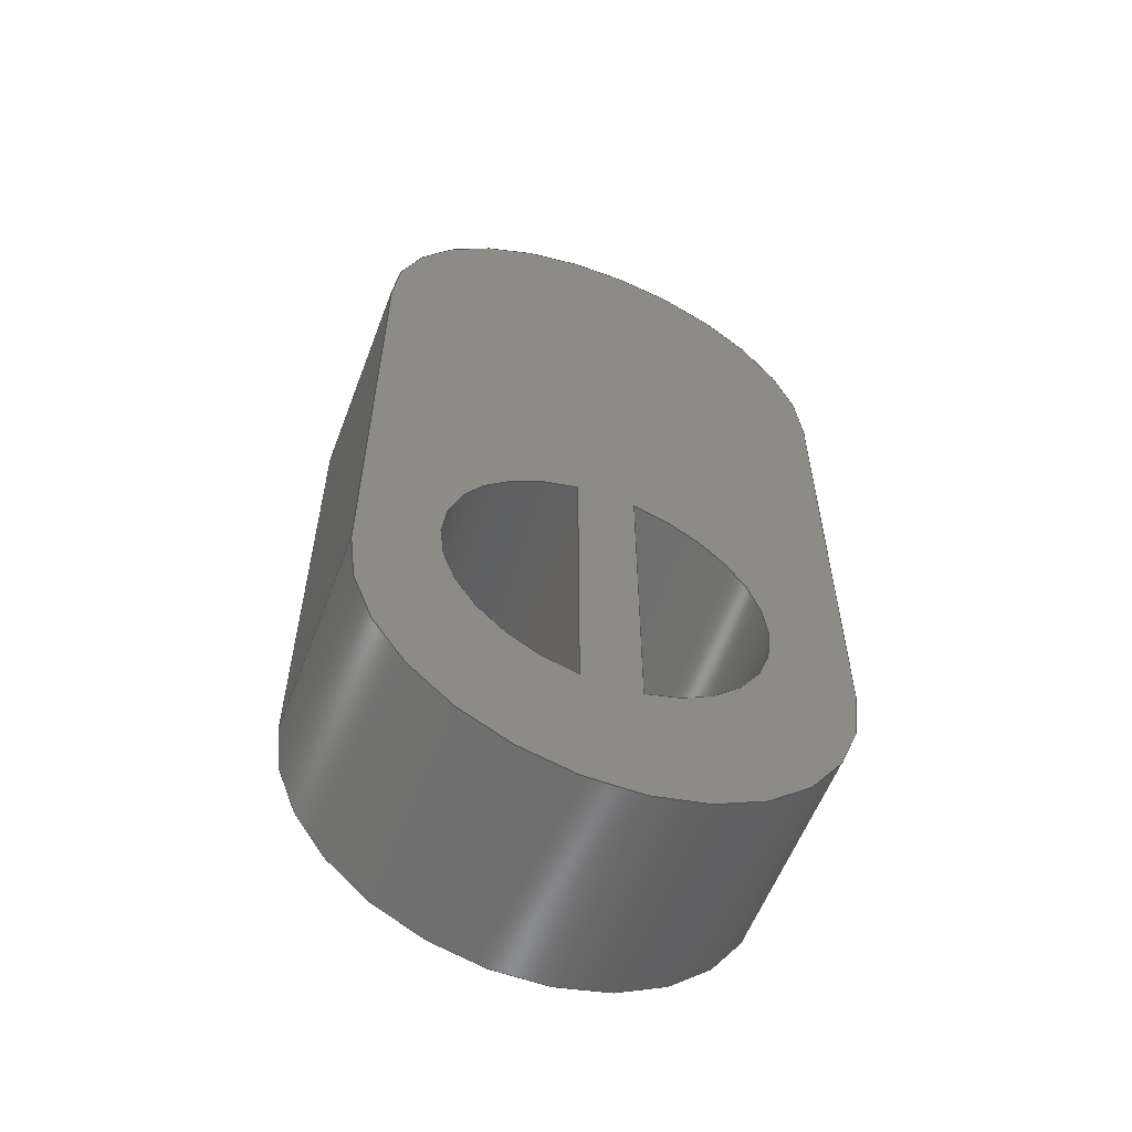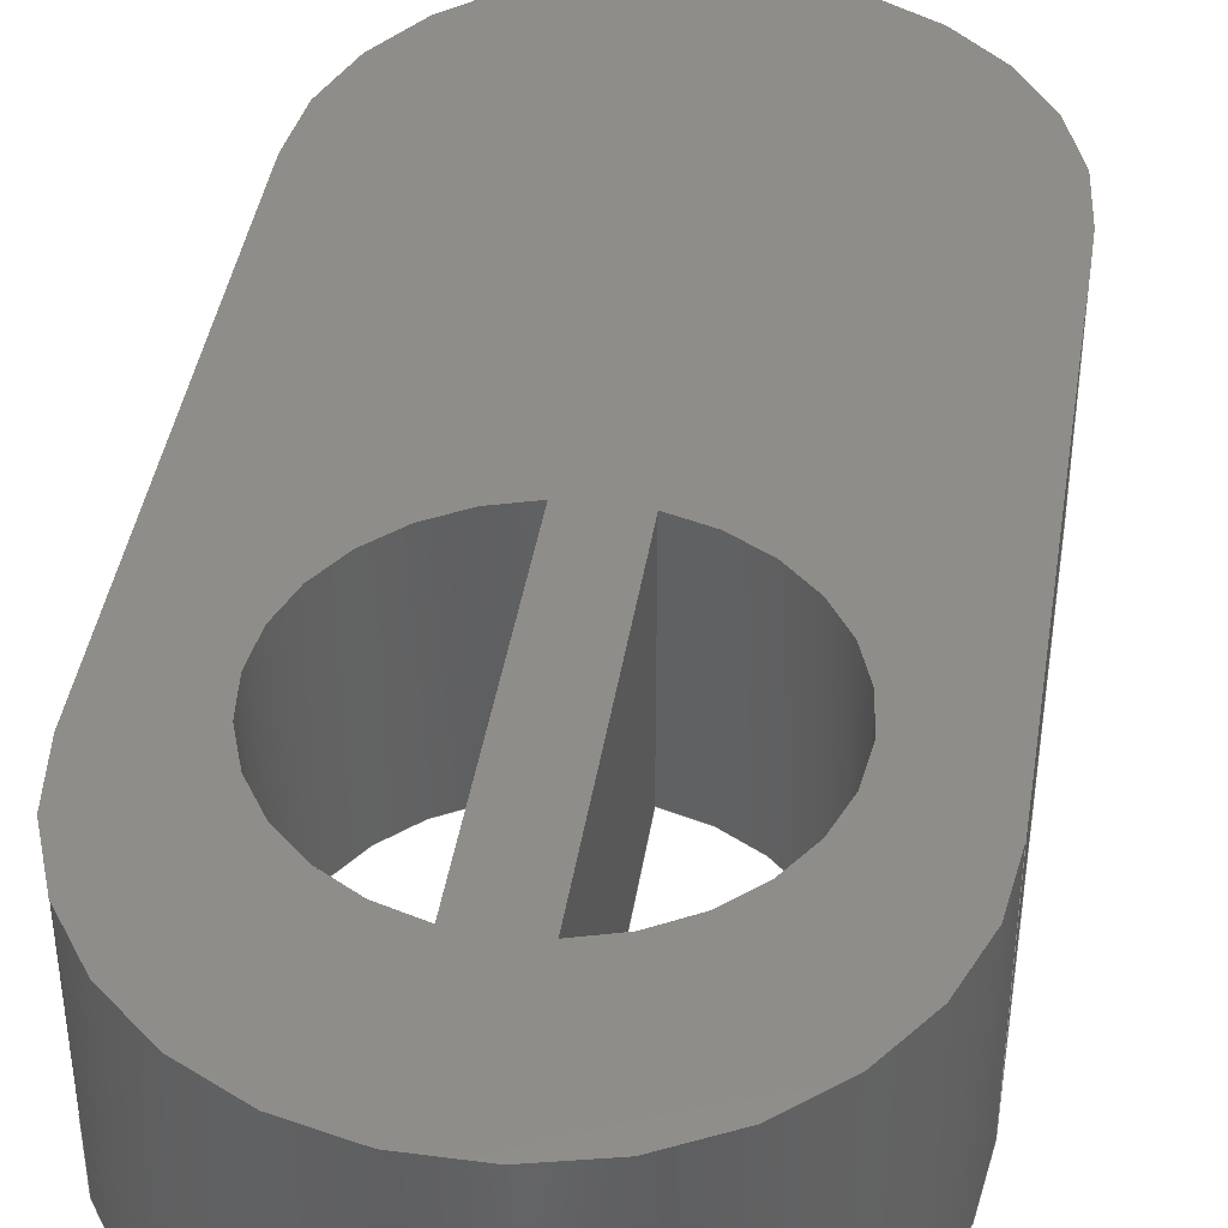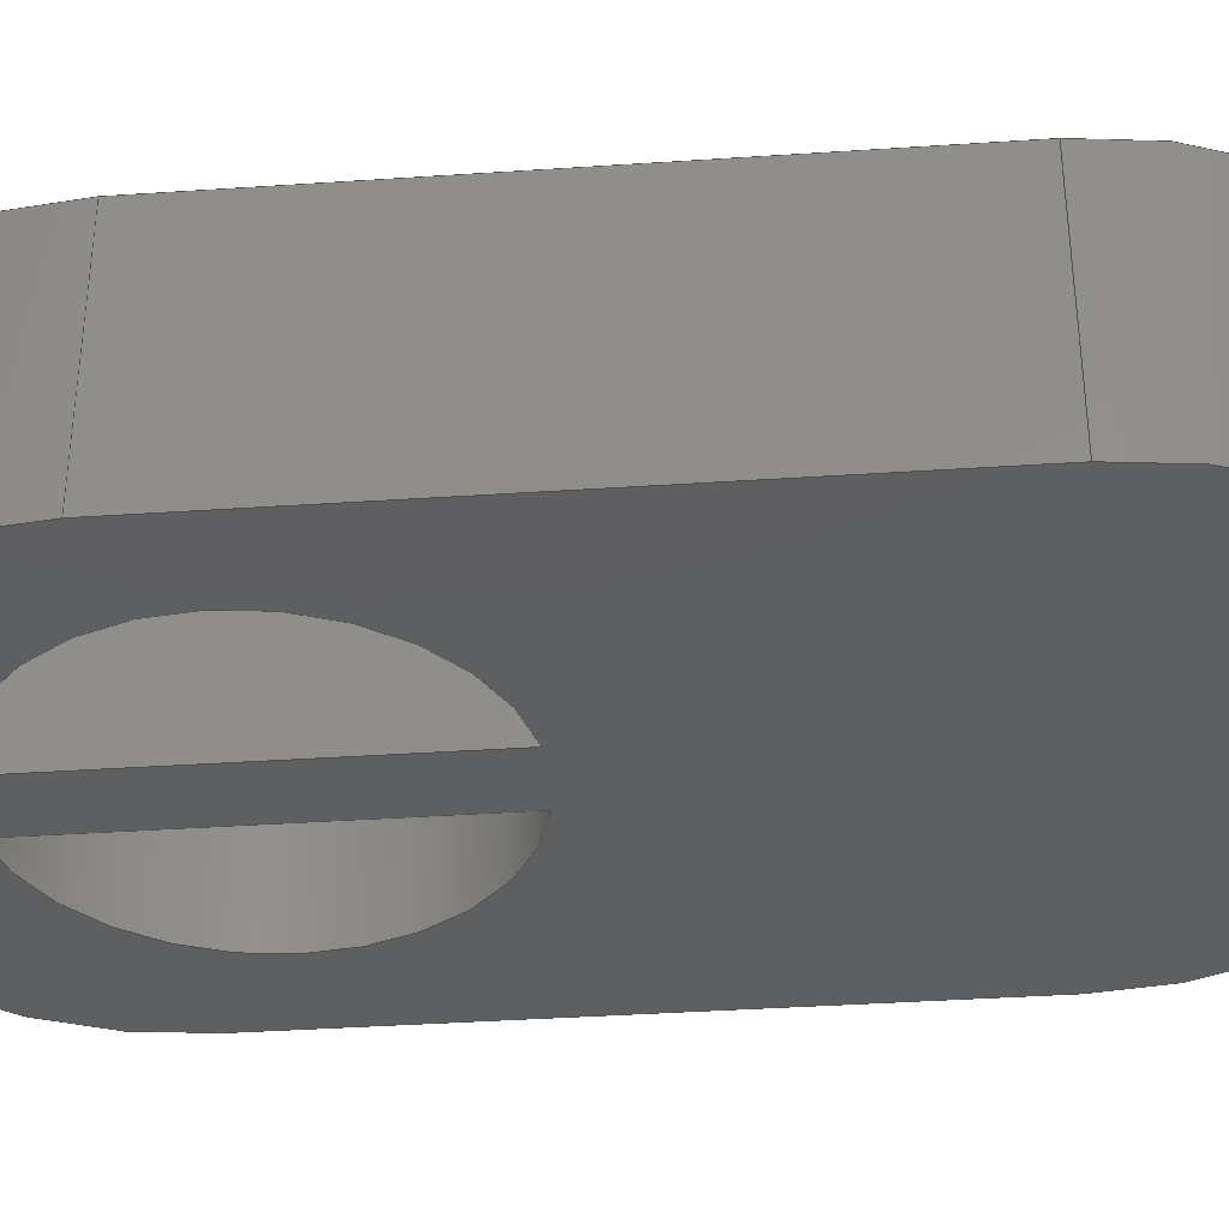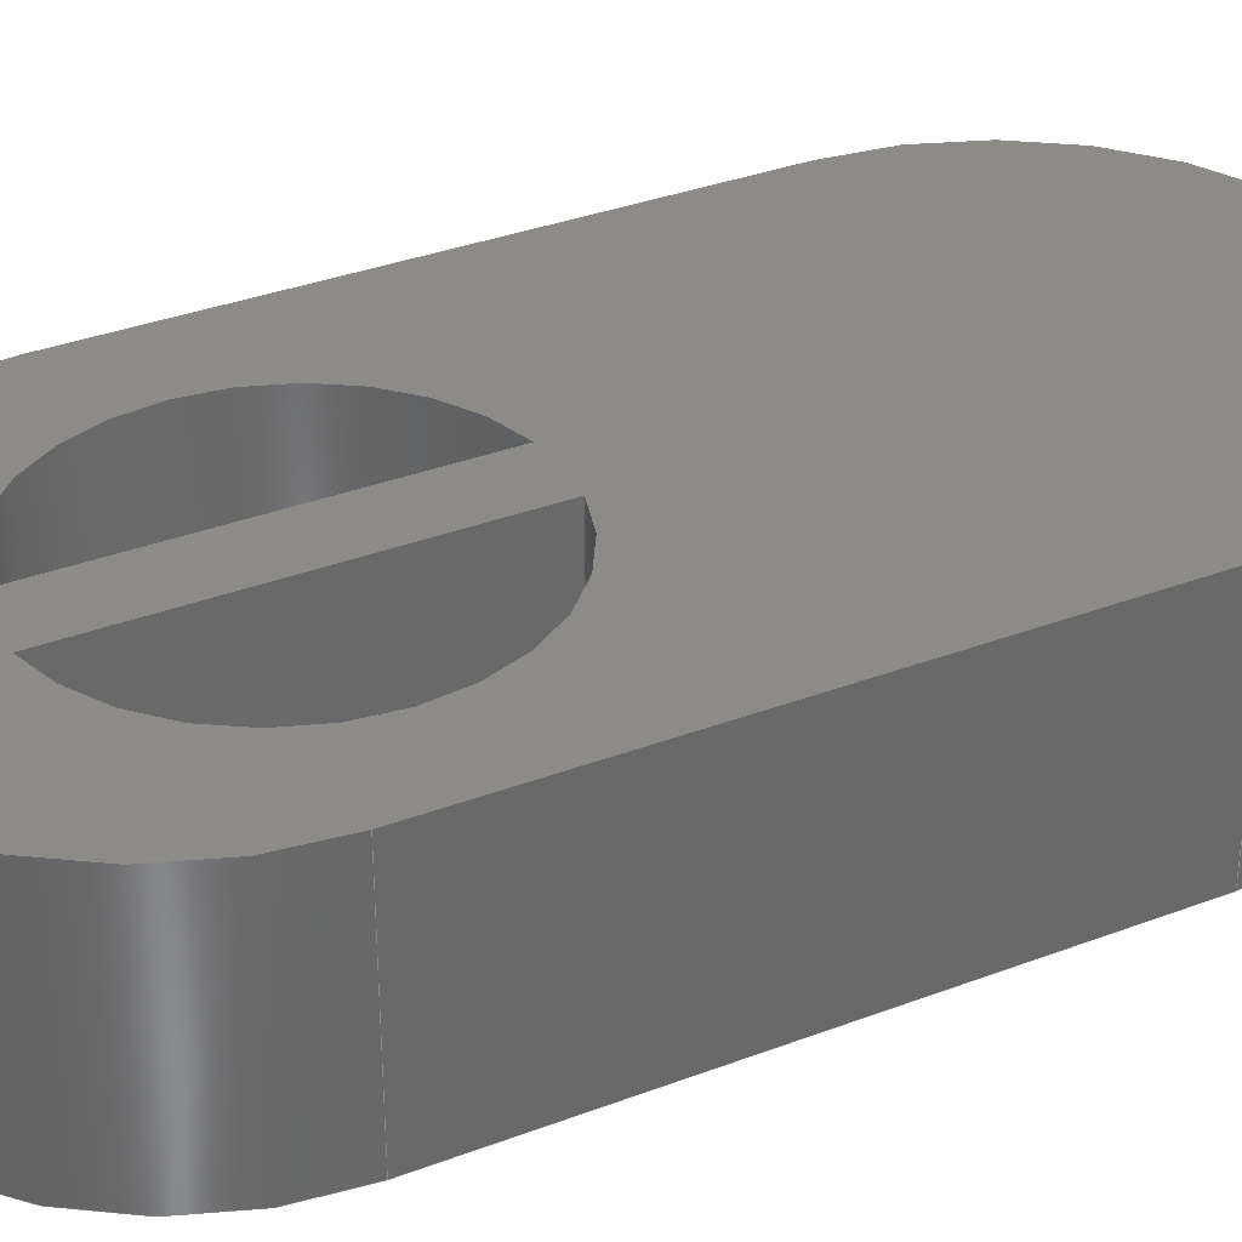
<metadata>
{"format":"step","ext":"step","renderer":"f3d","projection":"perspective","resolution":1024,"background":"white","views":[{"elev":-57.9,"azim":159.3,"up":"+Y"},{"elev":41.6,"azim":9.0,"up":"+Z"},{"elev":-37.9,"azim":94.9,"up":"+Z"},{"elev":34.6,"azim":63.0,"up":"+Z"}]}
</metadata>
<code>
ISO-10303-21;
DATA;
#1=MECHANICAL_DESIGN_GEOMETRIC_PRESENTATION_REPRESENTATION('',(#4),#322);
#2=SHAPE_REPRESENTATION_RELATIONSHIP('SRR','None',#329,#3);
#3=ADVANCED_BREP_SHAPE_REPRESENTATION('',(#5),#321);
#4=STYLED_ITEM('',(#338),#5);
#5=MANIFOLD_SOLID_BREP('Body1',#182);
#6=FACE_BOUND('',#41,.T.);
#7=FACE_BOUND('',#42,.T.);
#8=FACE_BOUND('',#44,.T.);
#9=FACE_BOUND('',#45,.T.);
#10=CIRCLE('',#198,2.2);
#11=CIRCLE('',#199,2.2);
#12=CIRCLE('',#202,2.2);
#13=CIRCLE('',#203,2.2);
#14=CIRCLE('',#206,3.291);
#15=CIRCLE('',#207,3.291);
#16=CIRCLE('',#210,3.291);
#17=CIRCLE('',#211,3.291);
#18=CYLINDRICAL_SURFACE('',#197,2.2);
#19=CYLINDRICAL_SURFACE('',#201,2.2);
#20=CYLINDRICAL_SURFACE('',#205,3.291);
#21=CYLINDRICAL_SURFACE('',#209,3.291);
#22=FACE_OUTER_BOUND('',#32,.T.);
#23=FACE_OUTER_BOUND('',#33,.T.);
#24=FACE_OUTER_BOUND('',#34,.T.);
#25=FACE_OUTER_BOUND('',#35,.T.);
#26=FACE_OUTER_BOUND('',#36,.T.);
#27=FACE_OUTER_BOUND('',#37,.T.);
#28=FACE_OUTER_BOUND('',#38,.T.);
#29=FACE_OUTER_BOUND('',#39,.T.);
#30=FACE_OUTER_BOUND('',#40,.T.);
#31=FACE_OUTER_BOUND('',#43,.T.);
#32=EDGE_LOOP('',(#118,#119,#120,#121));
#33=EDGE_LOOP('',(#122,#123,#124,#125));
#34=EDGE_LOOP('',(#126,#127,#128,#129));
#35=EDGE_LOOP('',(#130,#131,#132,#133));
#36=EDGE_LOOP('',(#134,#135,#136,#137));
#37=EDGE_LOOP('',(#138,#139,#140,#141));
#38=EDGE_LOOP('',(#142,#143,#144,#145));
#39=EDGE_LOOP('',(#146,#147,#148,#149));
#40=EDGE_LOOP('',(#150,#151,#152,#153));
#41=EDGE_LOOP('',(#154,#155));
#42=EDGE_LOOP('',(#156,#157));
#43=EDGE_LOOP('',(#158,#159,#160,#161));
#44=EDGE_LOOP('',(#162,#163));
#45=EDGE_LOOP('',(#164,#165));
#46=LINE('',#272,#62);
#47=LINE('',#274,#63);
#48=LINE('',#276,#64);
#49=LINE('',#277,#65);
#50=LINE('',#284,#66);
#51=LINE('',#286,#67);
#52=LINE('',#288,#68);
#53=LINE('',#289,#69);
#54=LINE('',#296,#70);
#55=LINE('',#298,#71);
#56=LINE('',#300,#72);
#57=LINE('',#301,#73);
#58=LINE('',#307,#74);
#59=LINE('',#310,#75);
#60=LINE('',#312,#76);
#61=LINE('',#313,#77);
#62=VECTOR('',#218,10);
#63=VECTOR('',#219,10);
#64=VECTOR('',#220,10);
#65=VECTOR('',#221,10);
#66=VECTOR('',#230,10);
#67=VECTOR('',#231,10);
#68=VECTOR('',#232,10);
#69=VECTOR('',#233,10);
#70=VECTOR('',#242,10);
#71=VECTOR('',#243,10);
#72=VECTOR('',#244,10);
#73=VECTOR('',#245,10);
#74=VECTOR('',#252,10);
#75=VECTOR('',#255,10);
#76=VECTOR('',#256,10);
#77=VECTOR('',#257,10);
#78=VERTEX_POINT('',#270);
#79=VERTEX_POINT('',#271);
#80=VERTEX_POINT('',#273);
#81=VERTEX_POINT('',#275);
#82=VERTEX_POINT('',#282);
#83=VERTEX_POINT('',#283);
#84=VERTEX_POINT('',#285);
#85=VERTEX_POINT('',#287);
#86=VERTEX_POINT('',#294);
#87=VERTEX_POINT('',#295);
#88=VERTEX_POINT('',#297);
#89=VERTEX_POINT('',#299);
#90=VERTEX_POINT('',#303);
#91=VERTEX_POINT('',#305);
#92=VERTEX_POINT('',#309);
#93=VERTEX_POINT('',#311);
#94=EDGE_CURVE('',#78,#79,#46,.T.);
#95=EDGE_CURVE('',#79,#80,#47,.T.);
#96=EDGE_CURVE('',#81,#80,#48,.T.);
#97=EDGE_CURVE('',#78,#81,#49,.T.);
#98=EDGE_CURVE('',#79,#78,#10,.T.);
#99=EDGE_CURVE('',#80,#81,#11,.T.);
#100=EDGE_CURVE('',#82,#83,#50,.T.);
#101=EDGE_CURVE('',#83,#84,#51,.T.);
#102=EDGE_CURVE('',#85,#84,#52,.T.);
#103=EDGE_CURVE('',#82,#85,#53,.T.);
#104=EDGE_CURVE('',#83,#82,#12,.T.);
#105=EDGE_CURVE('',#84,#85,#13,.T.);
#106=EDGE_CURVE('',#86,#87,#54,.T.);
#107=EDGE_CURVE('',#87,#88,#55,.T.);
#108=EDGE_CURVE('',#89,#88,#56,.T.);
#109=EDGE_CURVE('',#86,#89,#57,.T.);
#110=EDGE_CURVE('',#90,#86,#14,.T.);
#111=EDGE_CURVE('',#91,#89,#15,.T.);
#112=EDGE_CURVE('',#90,#91,#58,.T.);
#113=EDGE_CURVE('',#92,#90,#59,.T.);
#114=EDGE_CURVE('',#93,#91,#60,.T.);
#115=EDGE_CURVE('',#92,#93,#61,.T.);
#116=EDGE_CURVE('',#87,#92,#16,.T.);
#117=EDGE_CURVE('',#88,#93,#17,.T.);
#118=ORIENTED_EDGE('',*,*,#94,.T.);
#119=ORIENTED_EDGE('',*,*,#95,.T.);
#120=ORIENTED_EDGE('',*,*,#96,.F.);
#121=ORIENTED_EDGE('',*,*,#97,.F.);
#122=ORIENTED_EDGE('',*,*,#98,.T.);
#123=ORIENTED_EDGE('',*,*,#97,.T.);
#124=ORIENTED_EDGE('',*,*,#99,.F.);
#125=ORIENTED_EDGE('',*,*,#95,.F.);
#126=ORIENTED_EDGE('',*,*,#100,.T.);
#127=ORIENTED_EDGE('',*,*,#101,.T.);
#128=ORIENTED_EDGE('',*,*,#102,.F.);
#129=ORIENTED_EDGE('',*,*,#103,.F.);
#130=ORIENTED_EDGE('',*,*,#104,.T.);
#131=ORIENTED_EDGE('',*,*,#103,.T.);
#132=ORIENTED_EDGE('',*,*,#105,.F.);
#133=ORIENTED_EDGE('',*,*,#101,.F.);
#134=ORIENTED_EDGE('',*,*,#106,.T.);
#135=ORIENTED_EDGE('',*,*,#107,.T.);
#136=ORIENTED_EDGE('',*,*,#108,.F.);
#137=ORIENTED_EDGE('',*,*,#109,.F.);
#138=ORIENTED_EDGE('',*,*,#110,.T.);
#139=ORIENTED_EDGE('',*,*,#109,.T.);
#140=ORIENTED_EDGE('',*,*,#111,.F.);
#141=ORIENTED_EDGE('',*,*,#112,.F.);
#142=ORIENTED_EDGE('',*,*,#113,.T.);
#143=ORIENTED_EDGE('',*,*,#112,.T.);
#144=ORIENTED_EDGE('',*,*,#114,.F.);
#145=ORIENTED_EDGE('',*,*,#115,.F.);
#146=ORIENTED_EDGE('',*,*,#116,.T.);
#147=ORIENTED_EDGE('',*,*,#115,.T.);
#148=ORIENTED_EDGE('',*,*,#117,.F.);
#149=ORIENTED_EDGE('',*,*,#107,.F.);
#150=ORIENTED_EDGE('',*,*,#117,.T.);
#151=ORIENTED_EDGE('',*,*,#114,.T.);
#152=ORIENTED_EDGE('',*,*,#111,.T.);
#153=ORIENTED_EDGE('',*,*,#108,.T.);
#154=ORIENTED_EDGE('',*,*,#105,.T.);
#155=ORIENTED_EDGE('',*,*,#102,.T.);
#156=ORIENTED_EDGE('',*,*,#99,.T.);
#157=ORIENTED_EDGE('',*,*,#96,.T.);
#158=ORIENTED_EDGE('',*,*,#116,.F.);
#159=ORIENTED_EDGE('',*,*,#106,.F.);
#160=ORIENTED_EDGE('',*,*,#110,.F.);
#161=ORIENTED_EDGE('',*,*,#113,.F.);
#162=ORIENTED_EDGE('',*,*,#104,.F.);
#163=ORIENTED_EDGE('',*,*,#100,.F.);
#164=ORIENTED_EDGE('',*,*,#98,.F.);
#165=ORIENTED_EDGE('',*,*,#94,.F.);
#166=PLANE('',#196);
#167=PLANE('',#200);
#168=PLANE('',#204);
#169=PLANE('',#208);
#170=PLANE('',#212);
#171=PLANE('',#213);
#172=ADVANCED_FACE('',(#22),#166,.T.);
#173=ADVANCED_FACE('',(#23),#18,.F.);
#174=ADVANCED_FACE('',(#24),#167,.T.);
#175=ADVANCED_FACE('',(#25),#19,.F.);
#176=ADVANCED_FACE('',(#26),#168,.T.);
#177=ADVANCED_FACE('',(#27),#20,.T.);
#178=ADVANCED_FACE('',(#28),#169,.T.);
#179=ADVANCED_FACE('',(#29),#21,.T.);
#180=ADVANCED_FACE('',(#30,#6,#7),#170,.T.);
#181=ADVANCED_FACE('',(#31,#8,#9),#171,.F.);
#182=CLOSED_SHELL('',(#172,#173,#174,#175,#176,#177,#178,#179,#180,#181));
#183=DERIVED_UNIT_ELEMENT(#185,1);
#184=DERIVED_UNIT_ELEMENT(#324,3);
#185=(
MASS_UNIT()
NAMED_UNIT(*)
SI_UNIT(.KILO.,.GRAM.)
);
#186=DERIVED_UNIT((#183,#184));
#187=MEASURE_REPRESENTATION_ITEM('density measure',
POSITIVE_RATIO_MEASURE(7850),#186);
#188=PROPERTY_DEFINITION_REPRESENTATION(#193,#190);
#189=PROPERTY_DEFINITION_REPRESENTATION(#194,#191);
#190=REPRESENTATION('material name',(#192),#321);
#191=REPRESENTATION('density',(#187),#321);
#192=DESCRIPTIVE_REPRESENTATION_ITEM('Steel','Steel');
#193=PROPERTY_DEFINITION('material property','material name',#331);
#194=PROPERTY_DEFINITION('material property','density of part',#331);
#195=AXIS2_PLACEMENT_3D('placement',#268,#214,#215);
#196=AXIS2_PLACEMENT_3D('',#269,#216,#217);
#197=AXIS2_PLACEMENT_3D('',#278,#222,#223);
#198=AXIS2_PLACEMENT_3D('',#279,#224,#225);
#199=AXIS2_PLACEMENT_3D('',#280,#226,#227);
#200=AXIS2_PLACEMENT_3D('',#281,#228,#229);
#201=AXIS2_PLACEMENT_3D('',#290,#234,#235);
#202=AXIS2_PLACEMENT_3D('',#291,#236,#237);
#203=AXIS2_PLACEMENT_3D('',#292,#238,#239);
#204=AXIS2_PLACEMENT_3D('',#293,#240,#241);
#205=AXIS2_PLACEMENT_3D('',#302,#246,#247);
#206=AXIS2_PLACEMENT_3D('',#304,#248,#249);
#207=AXIS2_PLACEMENT_3D('',#306,#250,#251);
#208=AXIS2_PLACEMENT_3D('',#308,#253,#254);
#209=AXIS2_PLACEMENT_3D('',#314,#258,#259);
#210=AXIS2_PLACEMENT_3D('',#315,#260,#261);
#211=AXIS2_PLACEMENT_3D('',#316,#262,#263);
#212=AXIS2_PLACEMENT_3D('',#317,#264,#265);
#213=AXIS2_PLACEMENT_3D('',#318,#266,#267);
#214=DIRECTION('axis',(0,0,1));
#215=DIRECTION('refdir',(1,0,0));
#216=DIRECTION('center_axis',(1,0,0));
#217=DIRECTION('ref_axis',(0,1,0));
#218=DIRECTION('',(0,1,0));
#219=DIRECTION('',(0,0,1));
#220=DIRECTION('',(0,1,0));
#221=DIRECTION('',(0,0,1));
#222=DIRECTION('center_axis',(0,0,1));
#223=DIRECTION('ref_axis',(1,0,0));
#224=DIRECTION('center_axis',(0,0,-1));
#225=DIRECTION('ref_axis',(1,0,0));
#226=DIRECTION('center_axis',(0,0,-1));
#227=DIRECTION('ref_axis',(1,0,0));
#228=DIRECTION('center_axis',(-1,0,0));
#229=DIRECTION('ref_axis',(0,-1,0));
#230=DIRECTION('',(0,-1,0));
#231=DIRECTION('',(0,0,1));
#232=DIRECTION('',(0,-1,0));
#233=DIRECTION('',(0,0,1));
#234=DIRECTION('center_axis',(0,0,1));
#235=DIRECTION('ref_axis',(-1,1.225e-16,0));
#236=DIRECTION('center_axis',(0,0,-1));
#237=DIRECTION('ref_axis',(1,0,0));
#238=DIRECTION('center_axis',(0,0,-1));
#239=DIRECTION('ref_axis',(1,0,0));
#240=DIRECTION('center_axis',(1,8.032e-17,0));
#241=DIRECTION('ref_axis',(-8.032e-17,1,0));
#242=DIRECTION('',(-8.032e-17,1,0));
#243=DIRECTION('',(0,0,1));
#244=DIRECTION('',(-8.032e-17,1,0));
#245=DIRECTION('',(0,0,1));
#246=DIRECTION('center_axis',(0,0,1));
#247=DIRECTION('ref_axis',(-1,0,0));
#248=DIRECTION('center_axis',(0,0,1));
#249=DIRECTION('ref_axis',(-1,0,0));
#250=DIRECTION('center_axis',(0,0,1));
#251=DIRECTION('ref_axis',(-1,0,0));
#252=DIRECTION('',(0,0,1));
#253=DIRECTION('center_axis',(-1,-8.032e-17,0));
#254=DIRECTION('ref_axis',(8.032e-17,-1,0));
#255=DIRECTION('',(8.032e-17,-1,0));
#256=DIRECTION('',(8.032e-17,-1,0));
#257=DIRECTION('',(0,0,1));
#258=DIRECTION('center_axis',(0,0,1));
#259=DIRECTION('ref_axis',(1,3.373e-16,0));
#260=DIRECTION('center_axis',(0,0,1));
#261=DIRECTION('ref_axis',(1,3.373e-16,0));
#262=DIRECTION('center_axis',(0,0,1));
#263=DIRECTION('ref_axis',(1,3.373e-16,0));
#264=DIRECTION('center_axis',(0,0,1));
#265=DIRECTION('ref_axis',(1,0,0));
#266=DIRECTION('center_axis',(0,0,1));
#267=DIRECTION('ref_axis',(1,0,0));
#268=CARTESIAN_POINT('',(0,0,0));
#269=CARTESIAN_POINT('Origin',(1.149,-0.1034,0));
#270=CARTESIAN_POINT('',(1.149,-0.1034,0));
#271=CARTESIAN_POINT('',(1.149,4.229,0));
#272=CARTESIAN_POINT('',(1.149,5.348,0));
#273=CARTESIAN_POINT('',(1.149,4.229,3));
#274=CARTESIAN_POINT('',(1.149,4.229,0));
#275=CARTESIAN_POINT('',(1.149,-0.1034,3));
#276=CARTESIAN_POINT('',(1.149,5.348,3));
#277=CARTESIAN_POINT('',(1.149,-0.1034,0));
#278=CARTESIAN_POINT('Origin',(0.7649,2.063,0));
#279=CARTESIAN_POINT('Origin',(0.7649,2.063,0));
#280=CARTESIAN_POINT('Origin',(0.7649,2.063,3));
#281=CARTESIAN_POINT('Origin',(0.3492,4.223,0));
#282=CARTESIAN_POINT('',(0.3492,4.223,0));
#283=CARTESIAN_POINT('',(0.3492,-0.09762,0));
#284=CARTESIAN_POINT('',(0.3492,-1.652,0));
#285=CARTESIAN_POINT('',(0.3492,-0.09762,3));
#286=CARTESIAN_POINT('',(0.3492,-0.09762,0));
#287=CARTESIAN_POINT('',(0.3492,4.223,3));
#288=CARTESIAN_POINT('',(0.3492,-1.652,3));
#289=CARTESIAN_POINT('',(0.3492,4.223,0));
#290=CARTESIAN_POINT('Origin',(0.7649,2.063,0));
#291=CARTESIAN_POINT('Origin',(0.7649,2.063,0));
#292=CARTESIAN_POINT('Origin',(0.7649,2.063,3));
#293=CARTESIAN_POINT('Origin',(4.041,1.269,0));
#294=CARTESIAN_POINT('',(4.041,1.269,0));
#295=CARTESIAN_POINT('',(4.041,8.18,0));
#296=CARTESIAN_POINT('',(4.041,1.269,0));
#297=CARTESIAN_POINT('',(4.041,8.18,3));
#298=CARTESIAN_POINT('',(4.041,8.18,0));
#299=CARTESIAN_POINT('',(4.041,1.269,3));
#300=CARTESIAN_POINT('',(4.041,1.269,3));
#301=CARTESIAN_POINT('',(4.041,1.269,0));
#302=CARTESIAN_POINT('Origin',(0.75,1.269,0));
#303=CARTESIAN_POINT('',(-2.541,1.269,0));
#304=CARTESIAN_POINT('Origin',(0.75,1.269,0));
#305=CARTESIAN_POINT('',(-2.541,1.269,3));
#306=CARTESIAN_POINT('Origin',(0.75,1.269,3));
#307=CARTESIAN_POINT('',(-2.541,1.269,0));
#308=CARTESIAN_POINT('Origin',(-2.541,8.18,0));
#309=CARTESIAN_POINT('',(-2.541,8.18,0));
#310=CARTESIAN_POINT('',(-2.541,8.18,0));
#311=CARTESIAN_POINT('',(-2.541,8.18,3));
#312=CARTESIAN_POINT('',(-2.541,8.18,3));
#313=CARTESIAN_POINT('',(-2.541,8.18,0));
#314=CARTESIAN_POINT('Origin',(0.75,8.18,0));
#315=CARTESIAN_POINT('Origin',(0.75,8.18,0));
#316=CARTESIAN_POINT('Origin',(0.75,8.18,3));
#317=CARTESIAN_POINT('Origin',(0.75,4.725,3));
#318=CARTESIAN_POINT('Origin',(0.75,4.725,0));
#319=UNCERTAINTY_MEASURE_WITH_UNIT(LENGTH_MEASURE(0.01),#323,
'DISTANCE_ACCURACY_VALUE',
'Maximum model space distance between geometric entities at asserted c
onnectivities');
#320=UNCERTAINTY_MEASURE_WITH_UNIT(LENGTH_MEASURE(0.01),#323,
'DISTANCE_ACCURACY_VALUE',
'Maximum model space distance between geometric entities at asserted c
onnectivities');
#321=(
GEOMETRIC_REPRESENTATION_CONTEXT(3)
GLOBAL_UNCERTAINTY_ASSIGNED_CONTEXT((#319))
GLOBAL_UNIT_ASSIGNED_CONTEXT((#323,#325,#326))
REPRESENTATION_CONTEXT('','3D')
);
#322=(
GEOMETRIC_REPRESENTATION_CONTEXT(3)
GLOBAL_UNCERTAINTY_ASSIGNED_CONTEXT((#320))
GLOBAL_UNIT_ASSIGNED_CONTEXT((#323,#325,#326))
REPRESENTATION_CONTEXT('','3D')
);
#323=(
LENGTH_UNIT()
NAMED_UNIT(*)
SI_UNIT(.MILLI.,.METRE.)
);
#324=(
LENGTH_UNIT()
NAMED_UNIT(*)
SI_UNIT($,.METRE.)
);
#325=(
NAMED_UNIT(*)
PLANE_ANGLE_UNIT()
SI_UNIT($,.RADIAN.)
);
#326=(
NAMED_UNIT(*)
SI_UNIT($,.STERADIAN.)
SOLID_ANGLE_UNIT()
);
#327=SHAPE_DEFINITION_REPRESENTATION(#328,#329);
#328=PRODUCT_DEFINITION_SHAPE('',$,#331);
#329=SHAPE_REPRESENTATION('',(#195),#321);
#330=PRODUCT_DEFINITION_CONTEXT('part definition',#335,'design');
#331=PRODUCT_DEFINITION('Untitled','Untitled',#332,#330);
#332=PRODUCT_DEFINITION_FORMATION('',$,#337);
#333=PRODUCT_RELATED_PRODUCT_CATEGORY('Untitled','Untitled',(#337));
#334=APPLICATION_PROTOCOL_DEFINITION('international standard',
'automotive_design',2009,#335);
#335=APPLICATION_CONTEXT(
'Core Data for Automotive Mechanical Design Process');
#336=PRODUCT_CONTEXT('part definition',#335,'mechanical');
#337=PRODUCT('Untitled','Untitled',$,(#336));
#338=PRESENTATION_STYLE_ASSIGNMENT((#339));
#339=SURFACE_STYLE_USAGE(.BOTH.,#340);
#340=SURFACE_SIDE_STYLE('',(#341));
#341=SURFACE_STYLE_FILL_AREA(#342);
#342=FILL_AREA_STYLE('Steel - Satin',(#343));
#343=FILL_AREA_STYLE_COLOUR('Steel - Satin',#344);
#344=COLOUR_RGB('Steel - Satin',0.6275,0.6275,0.6275);
ENDSEC;
END-ISO-10303-21;

</code>
